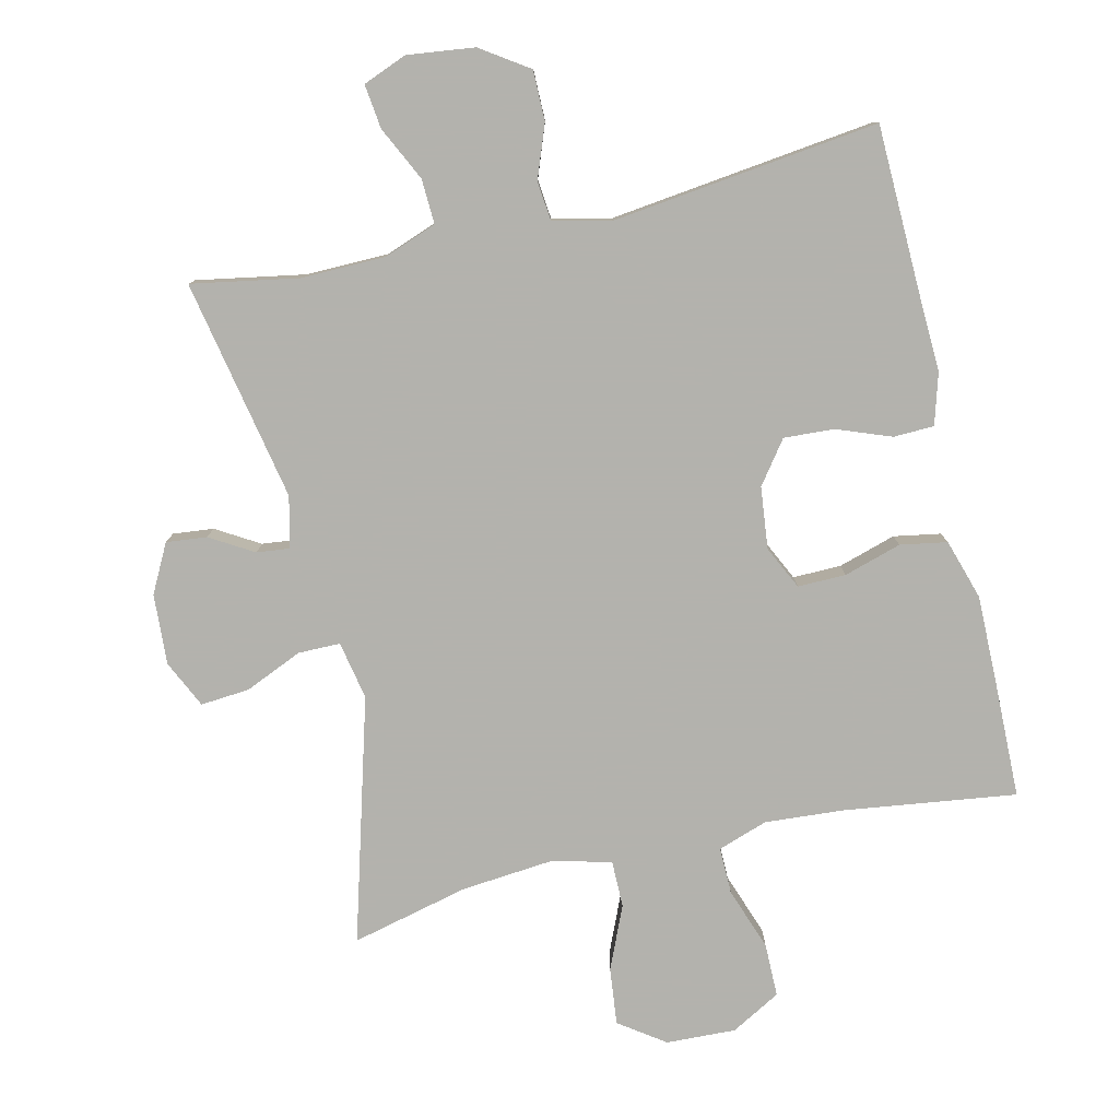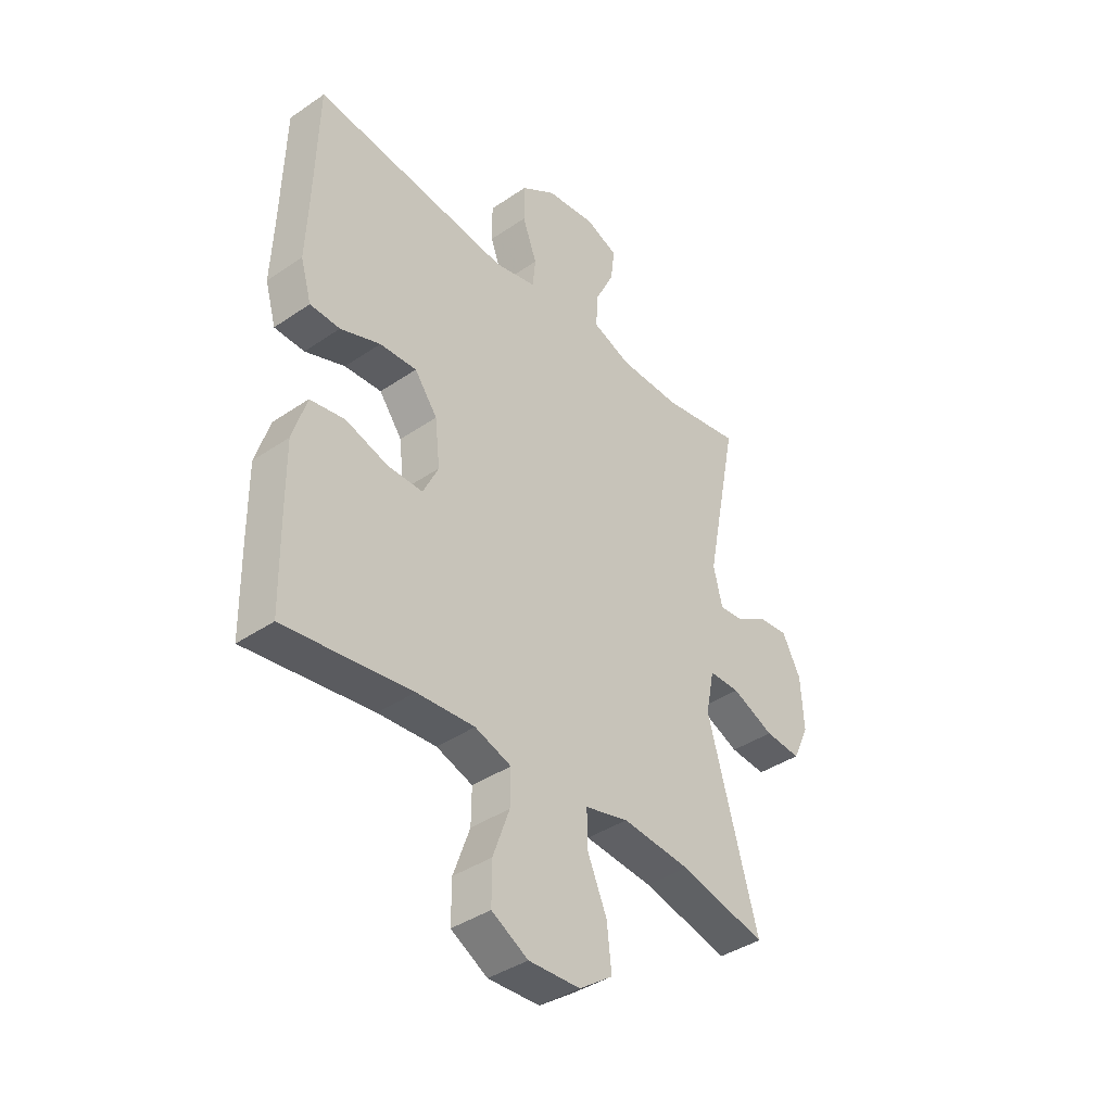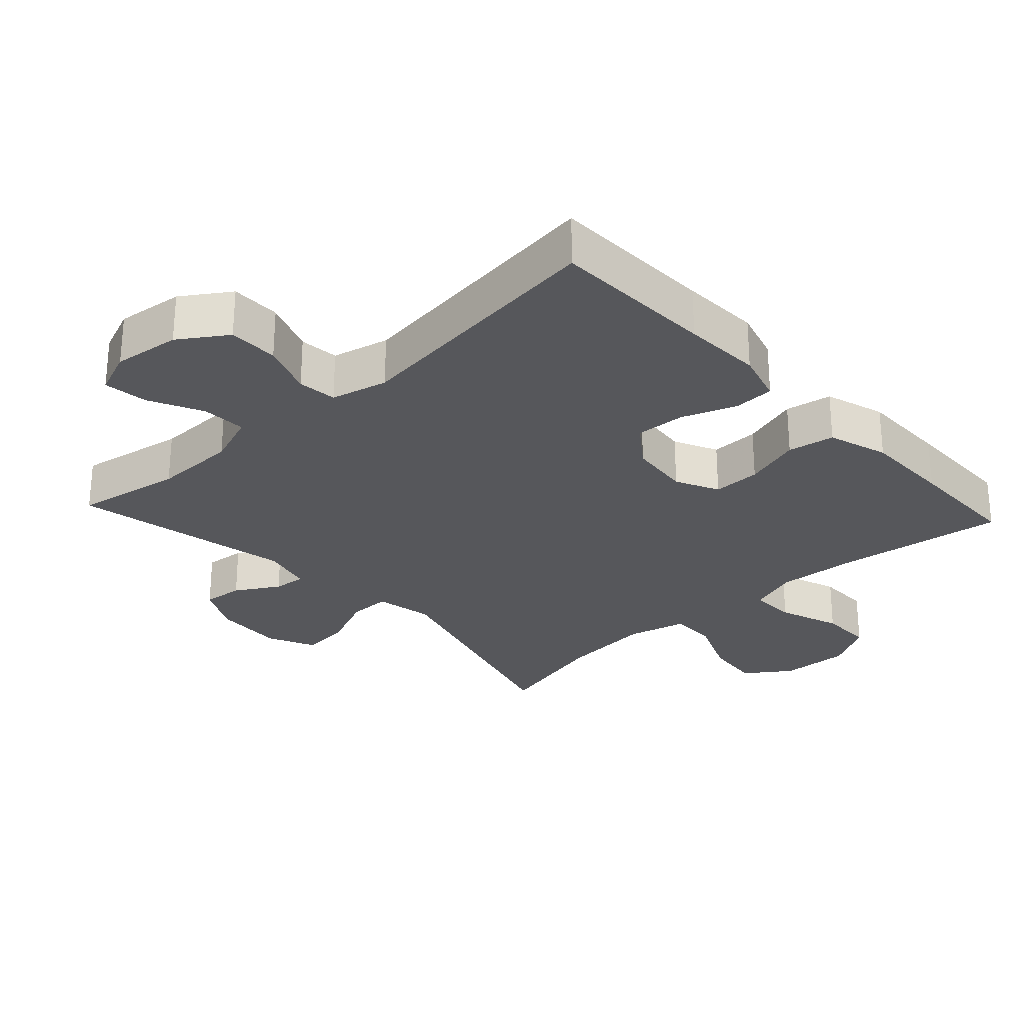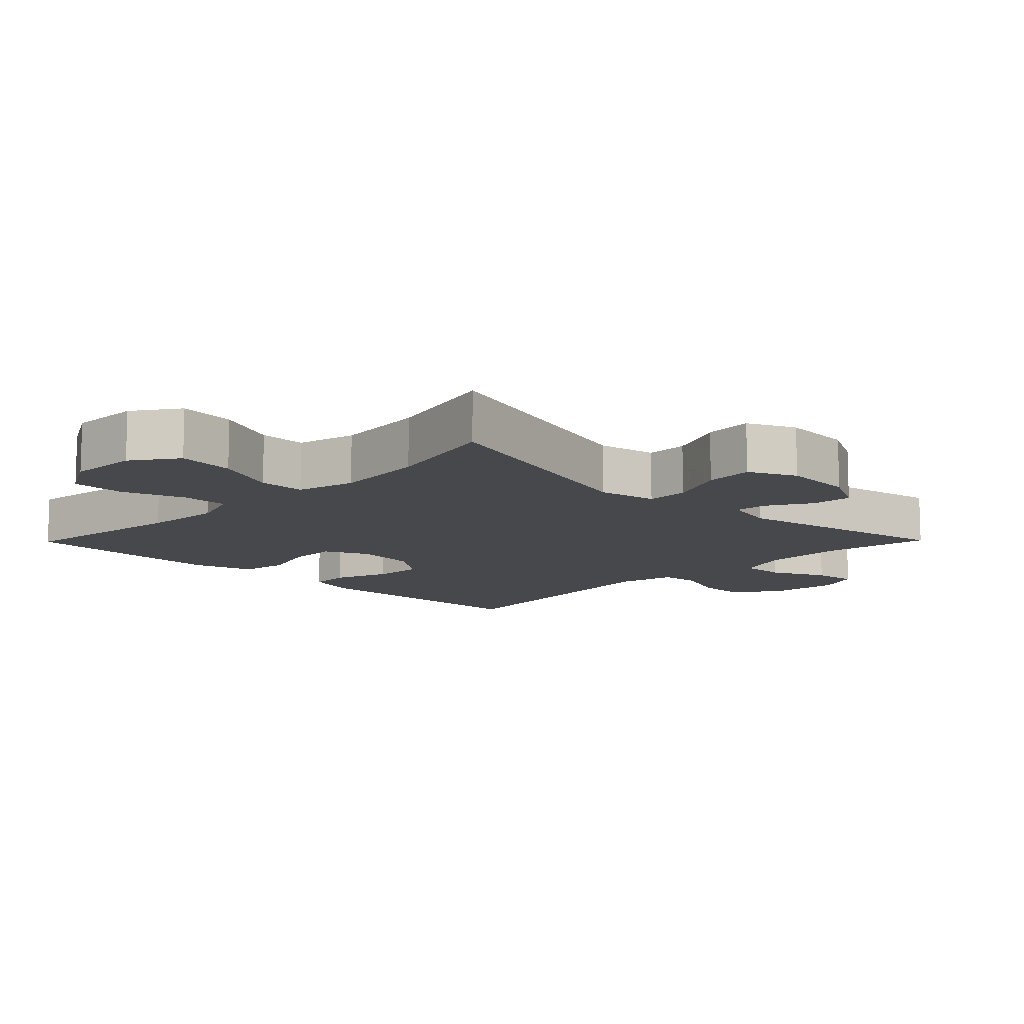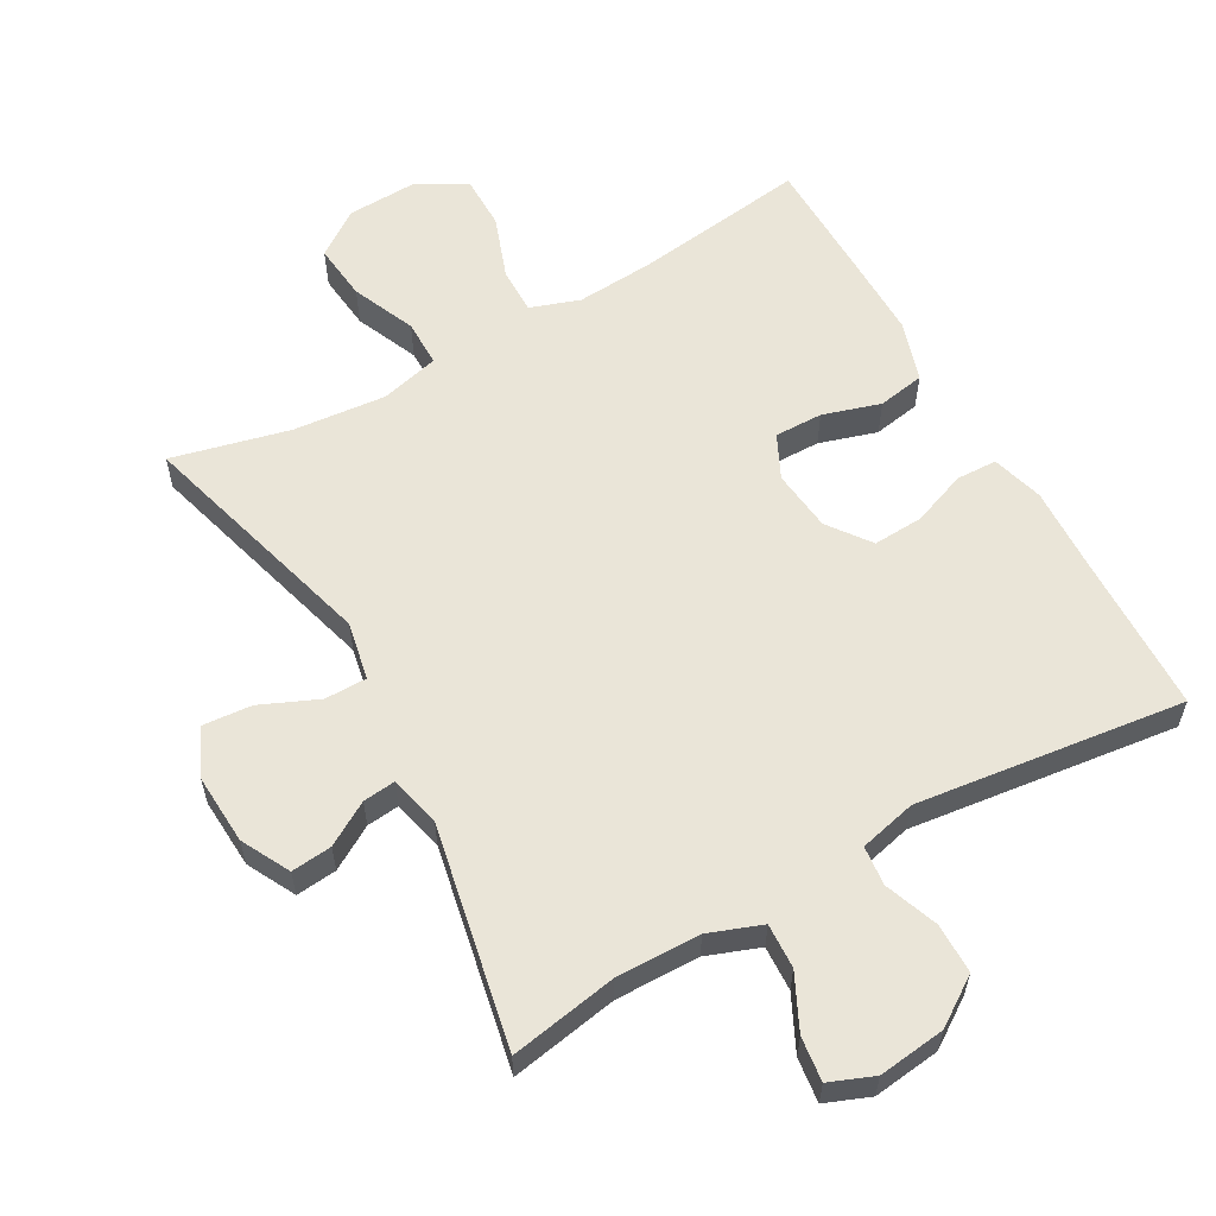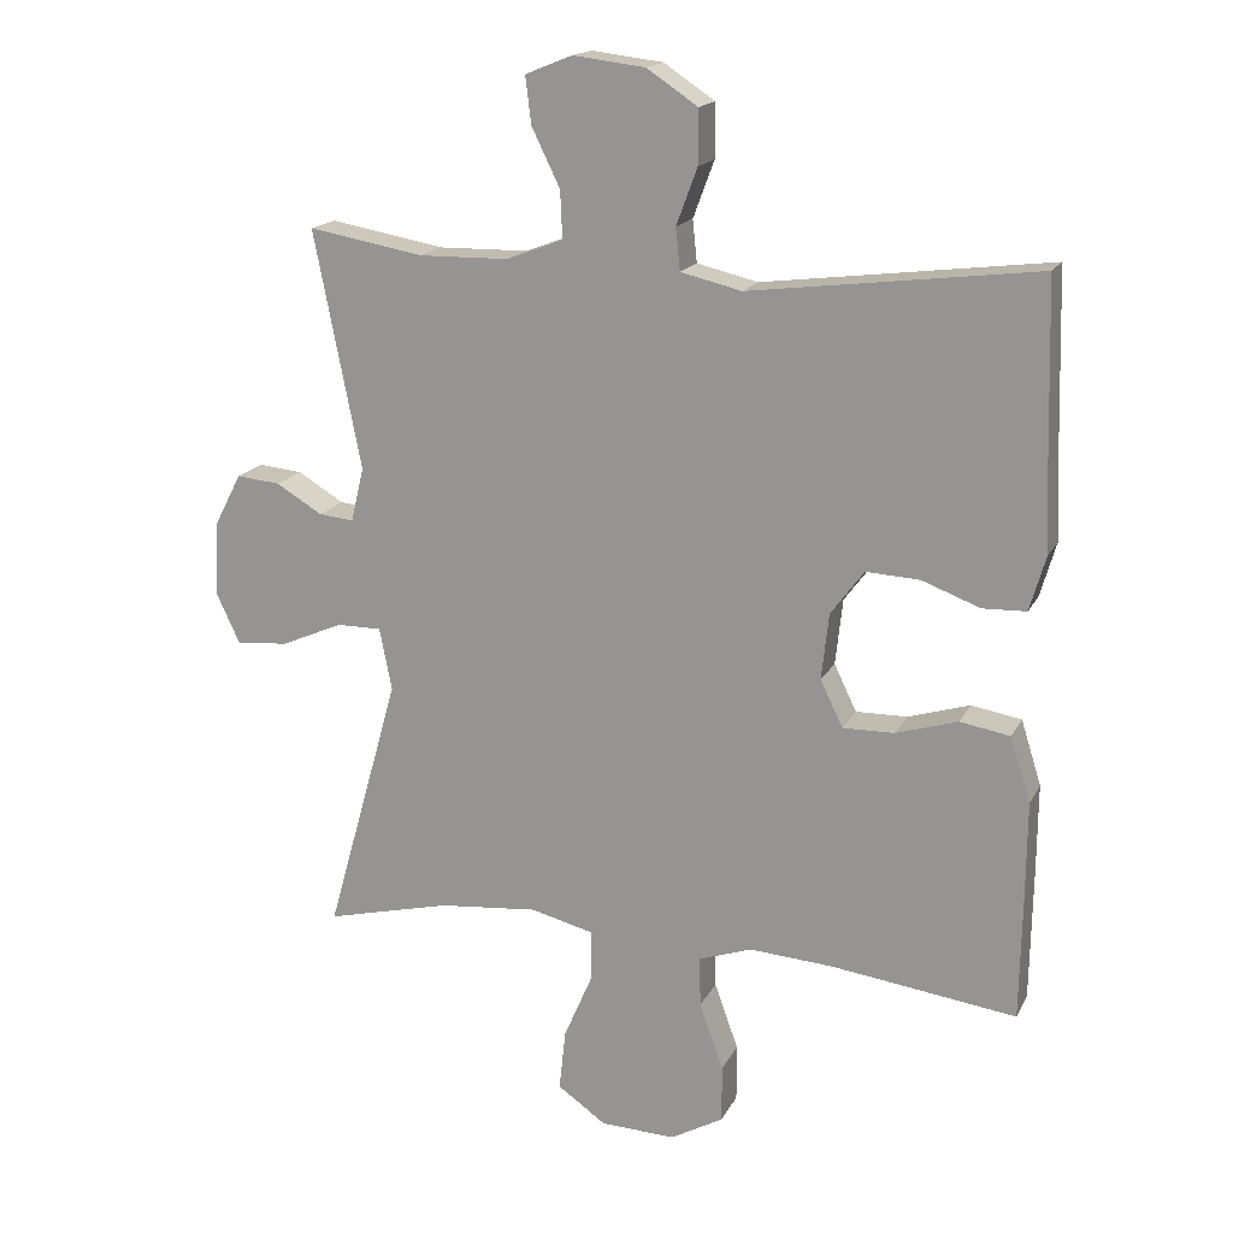
<metadata>
{"format":"obj","ext":"obj","renderer":"f3d","projection":"perspective","resolution":1024,"background":"white","views":[{"elev":-79.4,"azim":13.0,"up":"+Y"},{"elev":-39.6,"azim":130.3,"up":"+Z"},{"elev":-27.4,"azim":42.7,"up":"+Y"},{"elev":-11.4,"azim":-134.5,"up":"+Y"},{"elev":59.1,"azim":-29.4,"up":"+Y"},{"elev":17.0,"azim":19.6,"up":"+Z"}]}
</metadata>
<code>
v -0.5 0.07 -0.5
v -0.399 0.07 -0.141
v -0.416 0.07 -0.055
v -0.478 0.07 -0.055
v -0.563 0.07 -0.092
v -0.635 0.07 -0.098
v -0.668 0.07 -0.028
v -0.662 0.07 0.076
v -0.625 0.07 0.147
v -0.565 0.07 0.141
v -0.501 0.07 0.103
v -0.453 0.07 0.098
v -0.435 0.07 0.173
v -0.5 0.07 0.5
v -0.342 0.07 0.472
v -0.218 0.07 0.474
v -0.14 0.07 0.503
v -0.143 0.07 0.569
v -0.182 0.07 0.649
v -0.19 0.07 0.714
v -0.125 0.07 0.74
v -0.026 0.07 0.728
v 0.044 0.07 0.681
v 0.044 0.07 0.607
v 0.015 0.07 0.529
v 0.021 0.07 0.471
v 0.105 0.07 0.451
v 0.5 0.07 0.5
v 0.507 0.07 0.256
v 0.512 0.07 0.139
v 0.49 0.07 0.063
v 0.43 0.07 0.061
v 0.35 0.07 0.091
v 0.276 0.07 0.095
v 0.23 0.07 0.033
v 0.22 0.07 -0.058
v 0.251 0.07 -0.122
v 0.322 0.07 -0.121
v 0.407 0.07 -0.095
v 0.476 0.07 -0.107
v 0.504 0.07 -0.196
v 0.503 0.07 -0.328
v 0.5 0.07 -0.5
v 0.246 0.07 -0.466
v 0.13 0.07 -0.458
v 0.057 0.07 -0.483
v 0.058 0.07 -0.552
v 0.091 0.07 -0.644
v 0.091 0.07 -0.723
v 0.018 0.07 -0.764
v -0.085 0.07 -0.76
v -0.152 0.07 -0.713
v -0.143 0.07 -0.629
v -0.103 0.07 -0.536
v -0.103 0.07 -0.467
v -0.19 0.07 -0.445
v -0.327 0.07 -0.458
v -0.5 0 -0.5
v -0.399 0 -0.141
v -0.416 0 -0.055
v -0.478 0 -0.055
v -0.563 0 -0.092
v -0.635 0 -0.098
v -0.668 0 -0.028
v -0.662 0 0.076
v -0.625 0 0.147
v -0.565 0 0.141
v -0.501 0 0.103
v -0.453 0 0.098
v -0.435 0 0.173
v -0.5 0 0.5
v -0.342 0 0.472
v -0.218 0 0.474
v -0.14 0 0.503
v -0.143 0 0.569
v -0.182 0 0.649
v -0.19 0 0.714
v -0.125 0 0.74
v -0.026 0 0.728
v 0.044 0 0.681
v 0.044 0 0.607
v 0.015 0 0.529
v 0.021 0 0.471
v 0.105 0 0.451
v 0.5 0 0.5
v 0.507 0 0.256
v 0.512 0 0.139
v 0.49 0 0.063
v 0.43 0 0.061
v 0.35 0 0.091
v 0.276 0 0.095
v 0.23 0 0.033
v 0.22 0 -0.058
v 0.251 0 -0.122
v 0.322 0 -0.121
v 0.407 0 -0.095
v 0.476 0 -0.107
v 0.504 0 -0.196
v 0.503 0 -0.328
v 0.5 0 -0.5
v 0.246 0 -0.466
v 0.13 0 -0.458
v 0.057 0 -0.483
v 0.058 0 -0.552
v 0.091 0 -0.644
v 0.091 0 -0.723
v 0.018 0 -0.764
v -0.085 0 -0.76
v -0.152 0 -0.713
v -0.143 0 -0.629
v -0.103 0 -0.536
v -0.103 0 -0.467
v -0.19 0 -0.445
v -0.327 0 -0.458
f 52 53 54
f 51 52 54
f 50 51 54
f 49 50 54
f 48 49 54
f 47 48 54
f 46 47 54 55
f 45 46 55 56
f 42 43 44
f 41 42 44
f 40 41 44
f 39 40 44
f 38 39 44
f 37 38 44 45
f 36 37 45 56
f 31 32 33
f 30 31 33
f 29 30 33
f 29 33 34
f 28 29 34
f 27 28 34
f 26 27 34 35
f 23 24 25
f 22 23 25
f 21 22 25
f 20 21 25
f 19 20 25
f 18 19 25
f 17 18 25 26
f 36 56 57
f 35 36 57
f 26 35 57
f 17 26 57
f 16 17 57
f 9 10 11
f 8 9 11
f 7 8 11
f 6 7 11
f 5 6 11
f 4 5 11
f 3 4 11 12
f 16 57 1 2
f 15 16 2 3
f 13 14 15
f 3 12 13 15
f 111 110 109
f 111 109 108
f 111 108 107
f 111 107 106
f 111 106 105
f 111 105 104
f 112 111 104 103
f 113 112 103 102
f 101 100 99
f 101 99 98
f 101 98 97
f 101 97 96
f 101 96 95
f 102 101 95 94
f 113 102 94 93
f 90 89 88
f 90 88 87
f 90 87 86
f 91 90 86
f 91 86 85
f 91 85 84
f 92 91 84 83
f 82 81 80
f 82 80 79
f 82 79 78
f 82 78 77
f 82 77 76
f 82 76 75
f 83 82 75 74
f 114 113 93
f 114 93 92
f 114 92 83
f 114 83 74
f 114 74 73
f 68 67 66
f 68 66 65
f 68 65 64
f 68 64 63
f 68 63 62
f 68 62 61
f 69 68 61 60
f 59 58 114 73
f 60 59 73 72
f 72 71 70
f 72 70 69 60
f 1 58 59 2
f 2 59 60 3
f 3 60 61 4
f 4 61 62 5
f 5 62 63 6
f 6 63 64 7
f 7 64 65 8
f 8 65 66 9
f 9 66 67 10
f 10 67 68 11
f 11 68 69 12
f 12 69 70 13
f 13 70 71 14
f 14 71 72 15
f 15 72 73 16
f 16 73 74 17
f 17 74 75 18
f 18 75 76 19
f 19 76 77 20
f 20 77 78 21
f 21 78 79 22
f 22 79 80 23
f 23 80 81 24
f 24 81 82 25
f 25 82 83 26
f 26 83 84 27
f 27 84 85 28
f 28 85 86 29
f 29 86 87 30
f 30 87 88 31
f 31 88 89 32
f 32 89 90 33
f 33 90 91 34
f 34 91 92 35
f 35 92 93 36
f 36 93 94 37
f 37 94 95 38
f 38 95 96 39
f 39 96 97 40
f 40 97 98 41
f 41 98 99 42
f 42 99 100 43
f 43 100 101 44
f 44 101 102 45
f 45 102 103 46
f 46 103 104 47
f 47 104 105 48
f 48 105 106 49
f 49 106 107 50
f 50 107 108 51
f 51 108 109 52
f 52 109 110 53
f 53 110 111 54
f 54 111 112 55
f 55 112 113 56
f 56 113 114 57
f 57 114 58 1

</code>
